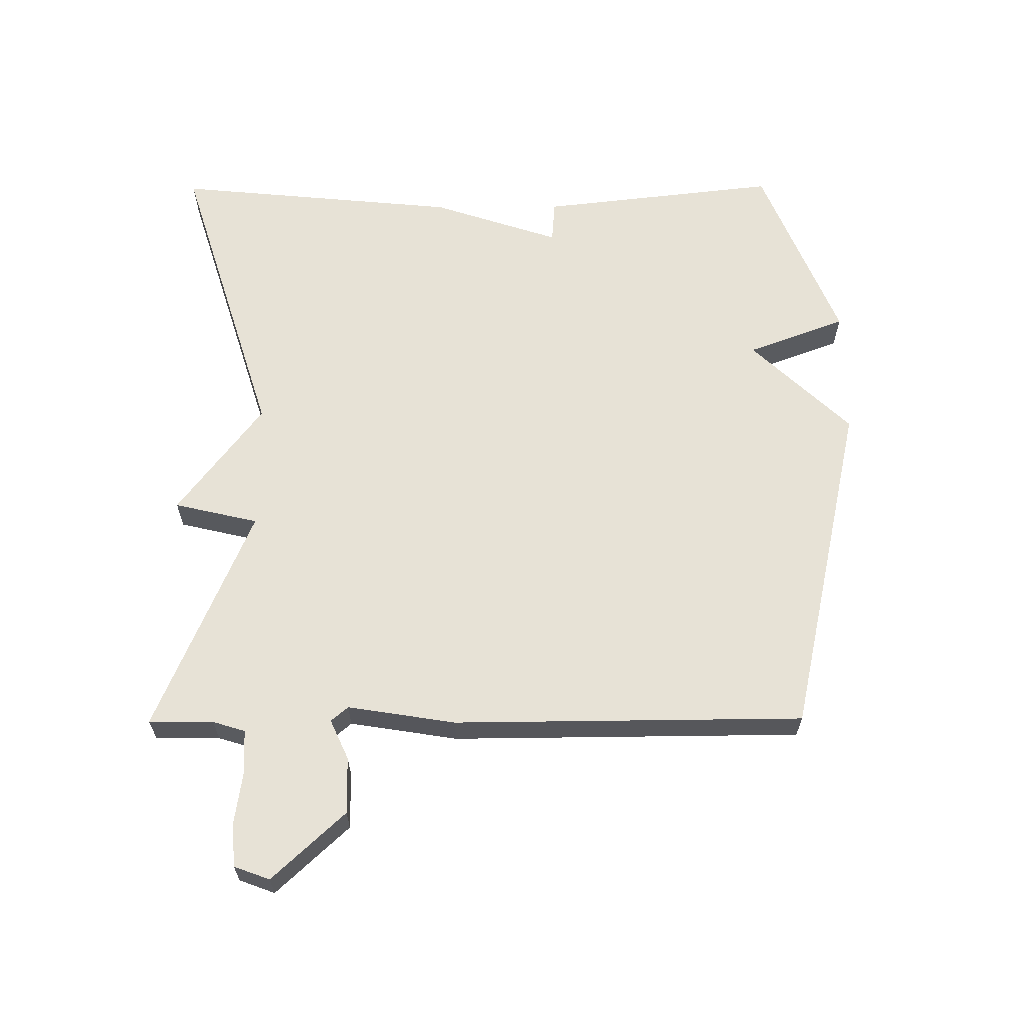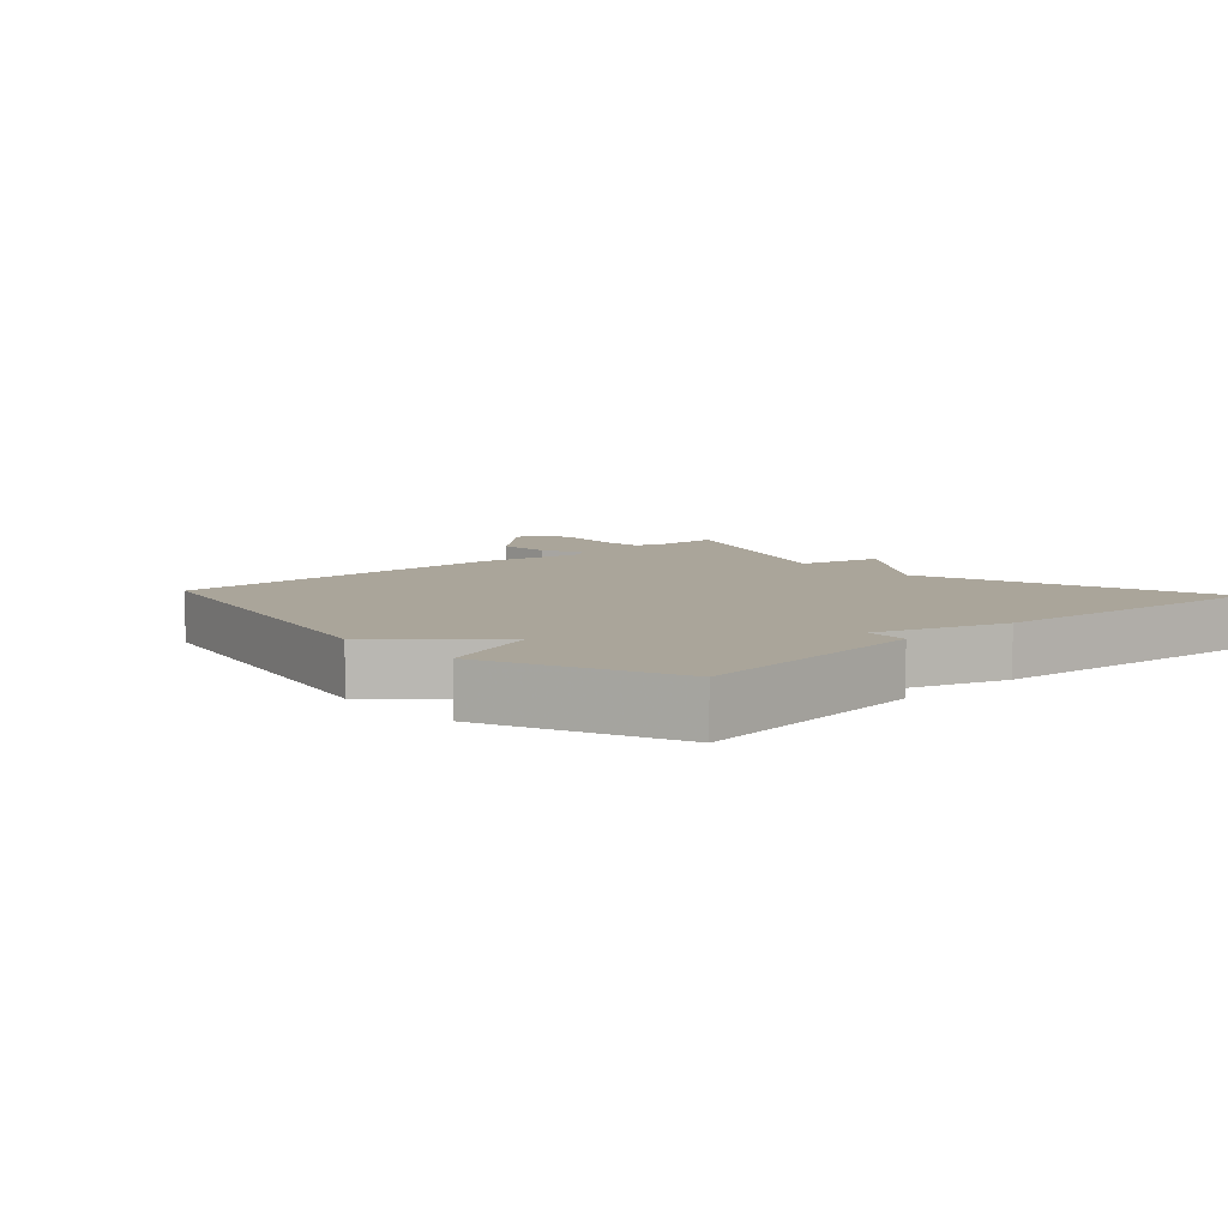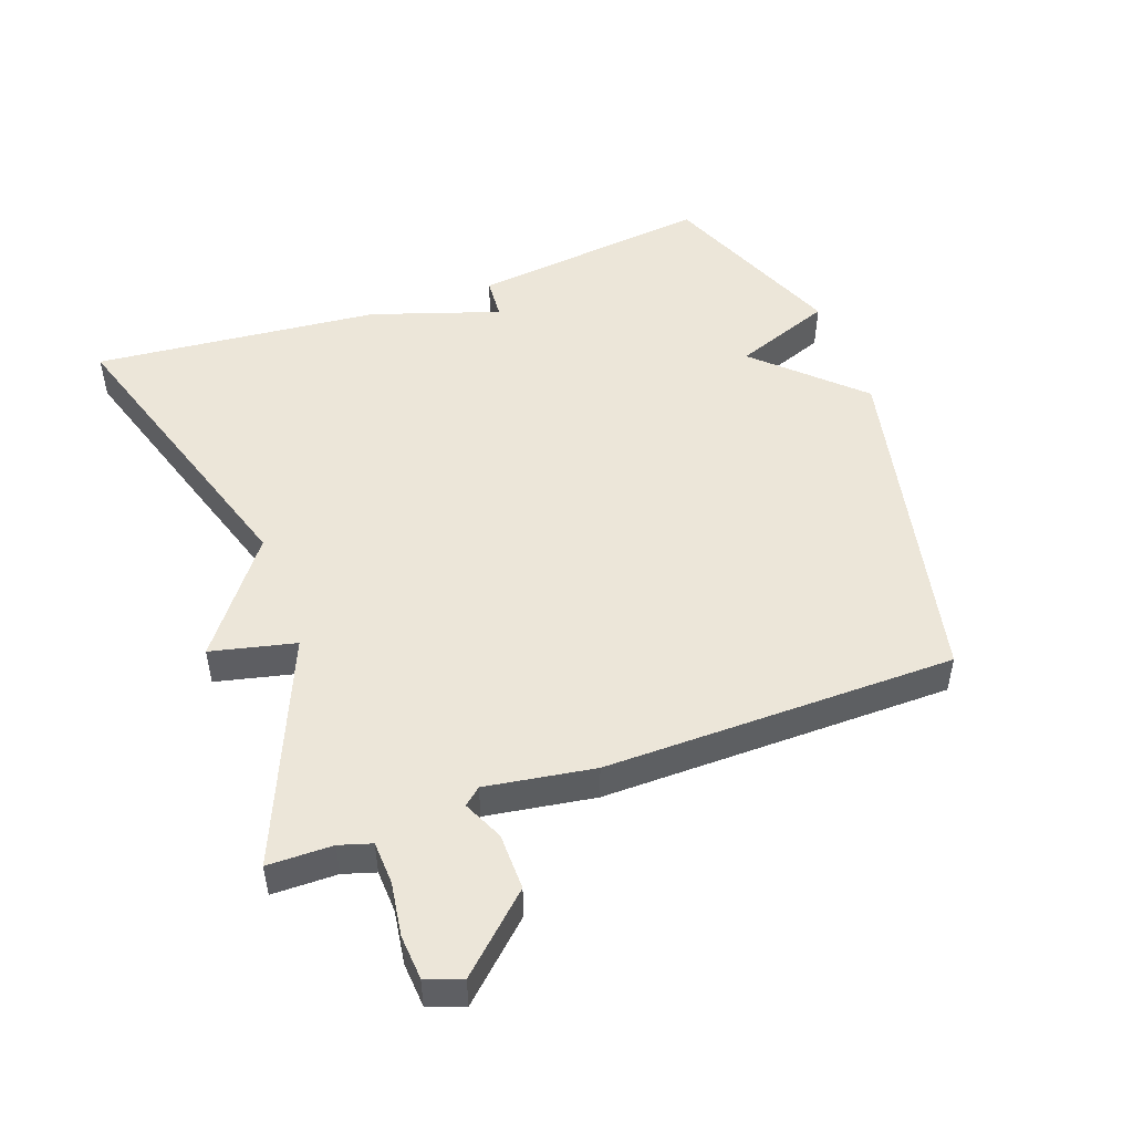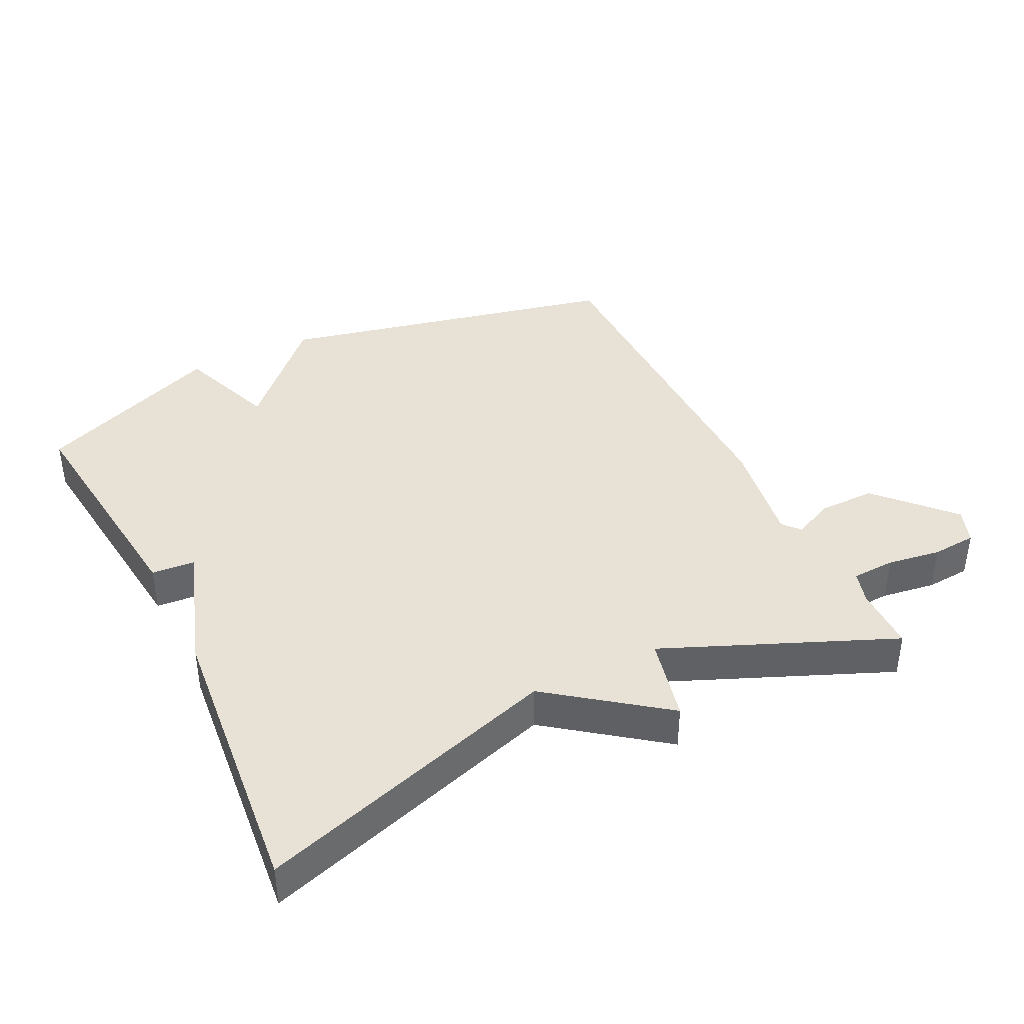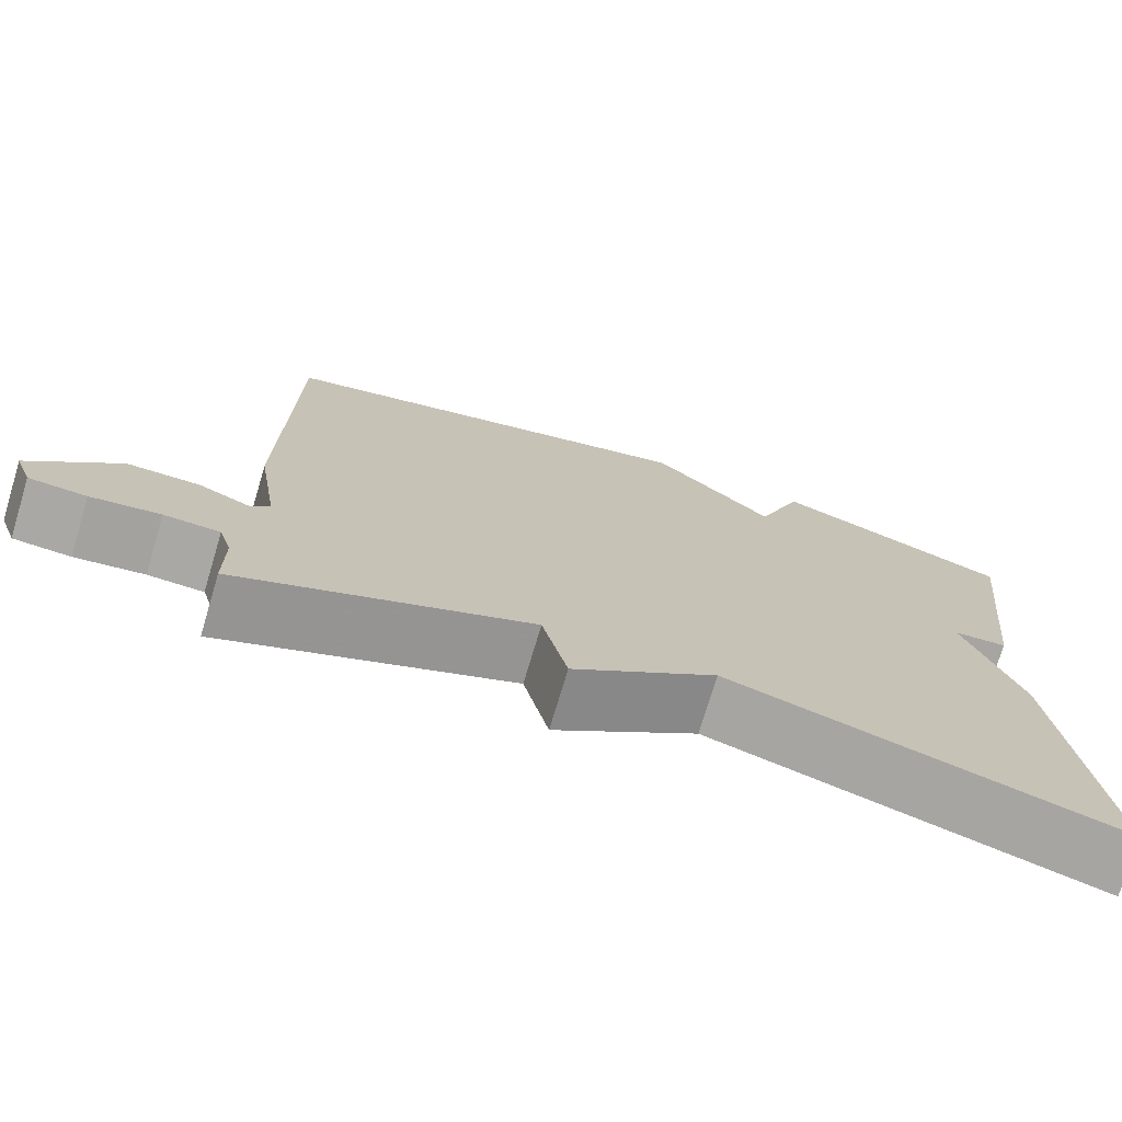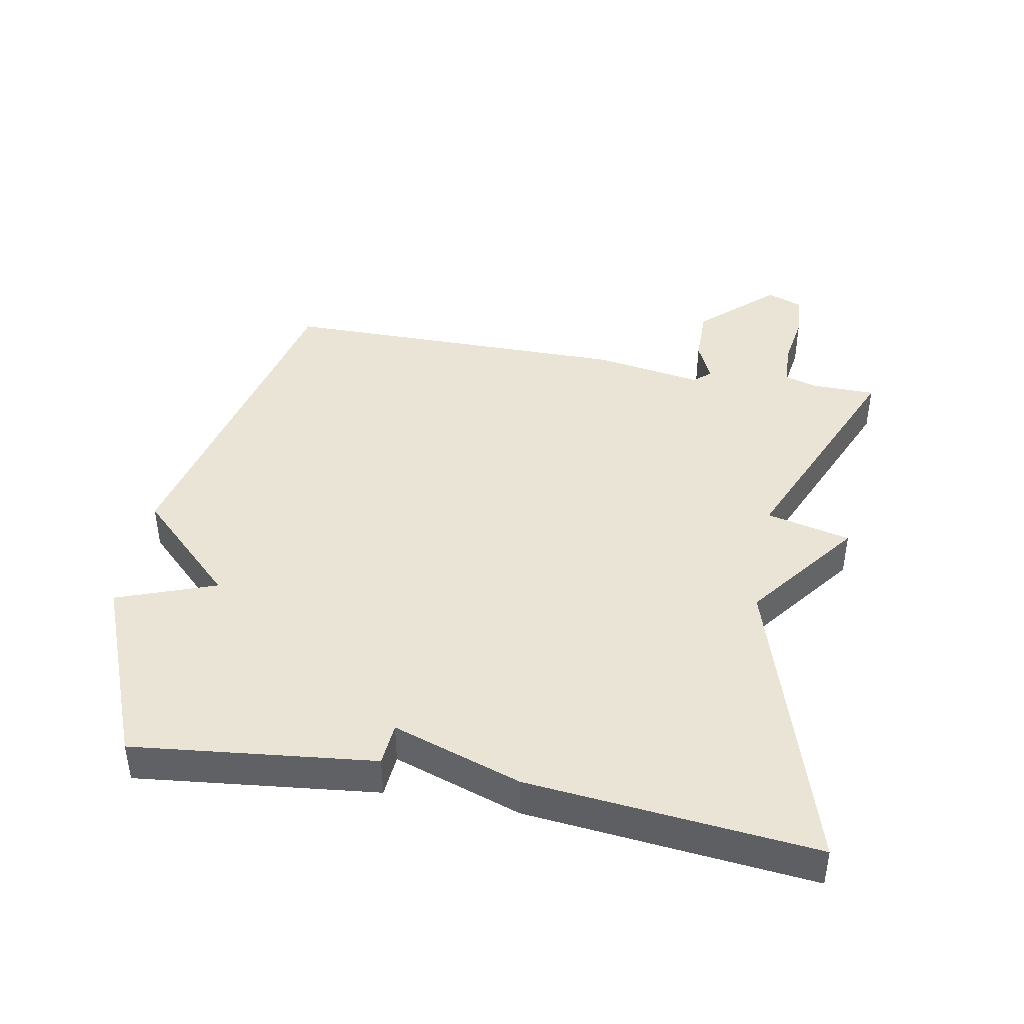
<metadata>
{"format":"obj","ext":"obj","renderer":"f3d","projection":"perspective","resolution":1024,"background":"white","views":[{"elev":62.9,"azim":-90.3,"up":"+Y"},{"elev":7.6,"azim":47.2,"up":"+Y"},{"elev":49.5,"azim":-110.0,"up":"+Y"},{"elev":40.1,"azim":153.8,"up":"+Y"},{"elev":-74.5,"azim":-16.7,"up":"+Z"},{"elev":42.7,"azim":100.8,"up":"+Y"}]}
</metadata>
<code>
v -0.5 0.07 -0.5
v -0.501 0.07 -0.402
v -0.516 0.07 -0.353
v -0.581 0.07 -0.35
v -0.662 0.07 -0.362
v -0.729 0.07 -0.357
v -0.749 0.07 -0.303
v -0.647 0.07 -0.193
v -0.561 0.07 -0.194
v -0.5 0.07 -0.222
v -0.478 0.07 -0.196
v -0.504 0.07 -0.032
v -0.5 0.07 0.5
v 0.018 0.07 0.615
v 0.162 0.07 0.465
v 0.218 0.07 0.615
v 0.5 0.07 0.5
v 0.458 0.07 0.135
v 0.393 0.07 0.13
v 0.458 0.07 -0.065
v 0.5 0.07 -0.5
v 0.043 0.07 -0.356
v -0.127 0.07 -0.484
v -0.157 0.07 -0.356
v -0.5 0 -0.5
v -0.501 0 -0.402
v -0.516 0 -0.353
v -0.581 0 -0.35
v -0.662 0 -0.362
v -0.729 0 -0.357
v -0.749 0 -0.303
v -0.647 0 -0.193
v -0.561 0 -0.194
v -0.5 0 -0.222
v -0.478 0 -0.196
v -0.504 0 -0.032
v -0.5 0 0.5
v 0.018 0 0.615
v 0.162 0 0.465
v 0.218 0 0.615
v 0.5 0 0.5
v 0.458 0 0.135
v 0.393 0 0.13
v 0.458 0 -0.065
v 0.5 0 -0.5
v 0.043 0 -0.356
v -0.127 0 -0.484
v -0.157 0 -0.356
f 22 23 24
f 19 20 21 22
f 19 22 24
f 17 18 19
f 16 17 19
f 15 16 19
f 15 19 24
f 14 15 24
f 13 14 24
f 12 13 24
f 11 12 24
f 24 1 2
f 11 24 2
f 10 11 2
f 8 9 10
f 7 8 10
f 6 7 10
f 5 6 10
f 4 5 10
f 3 4 10
f 2 3 10
f 48 47 46
f 46 45 44 43
f 48 46 43
f 43 42 41
f 43 41 40
f 43 40 39
f 48 43 39
f 48 39 38
f 48 38 37
f 48 37 36
f 48 36 35
f 26 25 48
f 26 48 35
f 26 35 34
f 34 33 32
f 34 32 31
f 34 31 30
f 34 30 29
f 34 29 28
f 34 28 27
f 34 27 26
f 1 25 26 2
f 2 26 27 3
f 3 27 28 4
f 4 28 29 5
f 5 29 30 6
f 6 30 31 7
f 7 31 32 8
f 8 32 33 9
f 9 33 34 10
f 10 34 35 11
f 11 35 36 12
f 12 36 37 13
f 13 37 38 14
f 14 38 39 15
f 15 39 40 16
f 16 40 41 17
f 17 41 42 18
f 18 42 43 19
f 19 43 44 20
f 20 44 45 21
f 21 45 46 22
f 22 46 47 23
f 23 47 48 24
f 24 48 25 1

</code>
